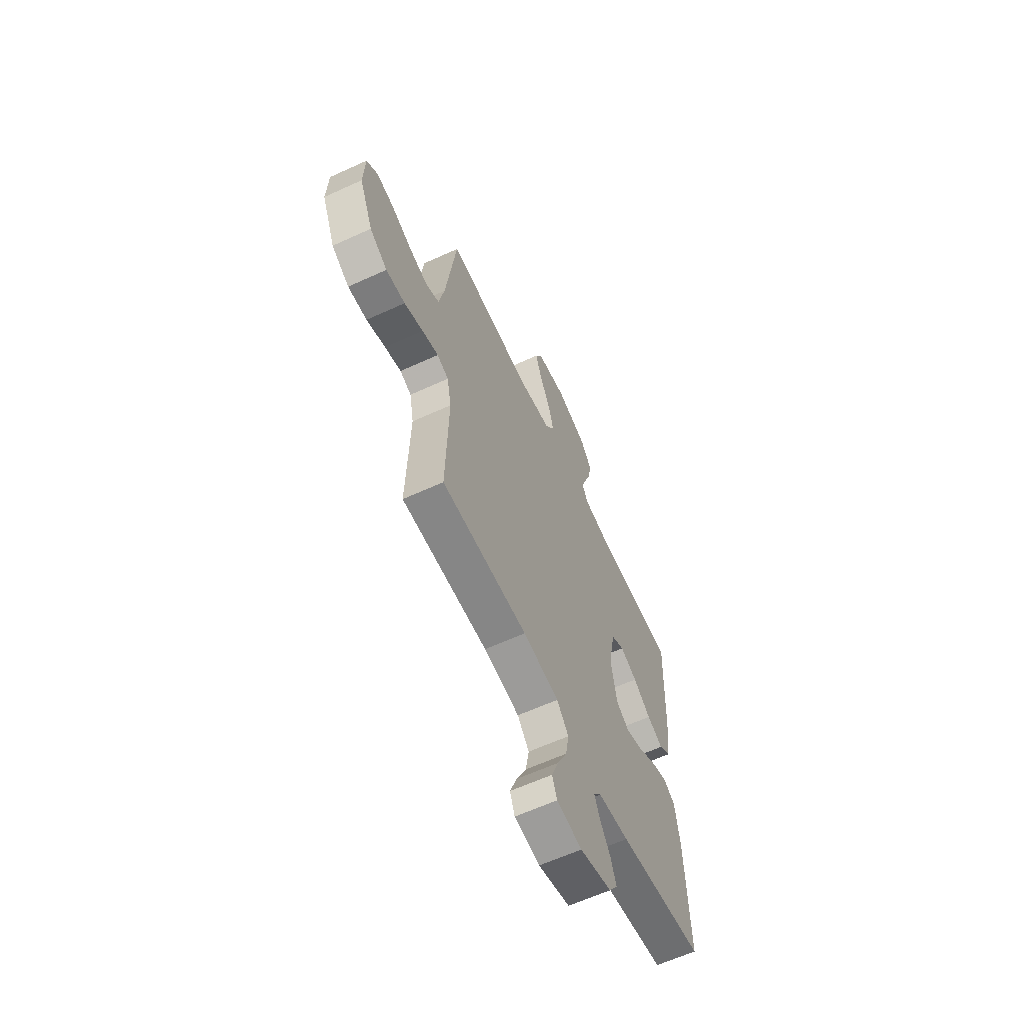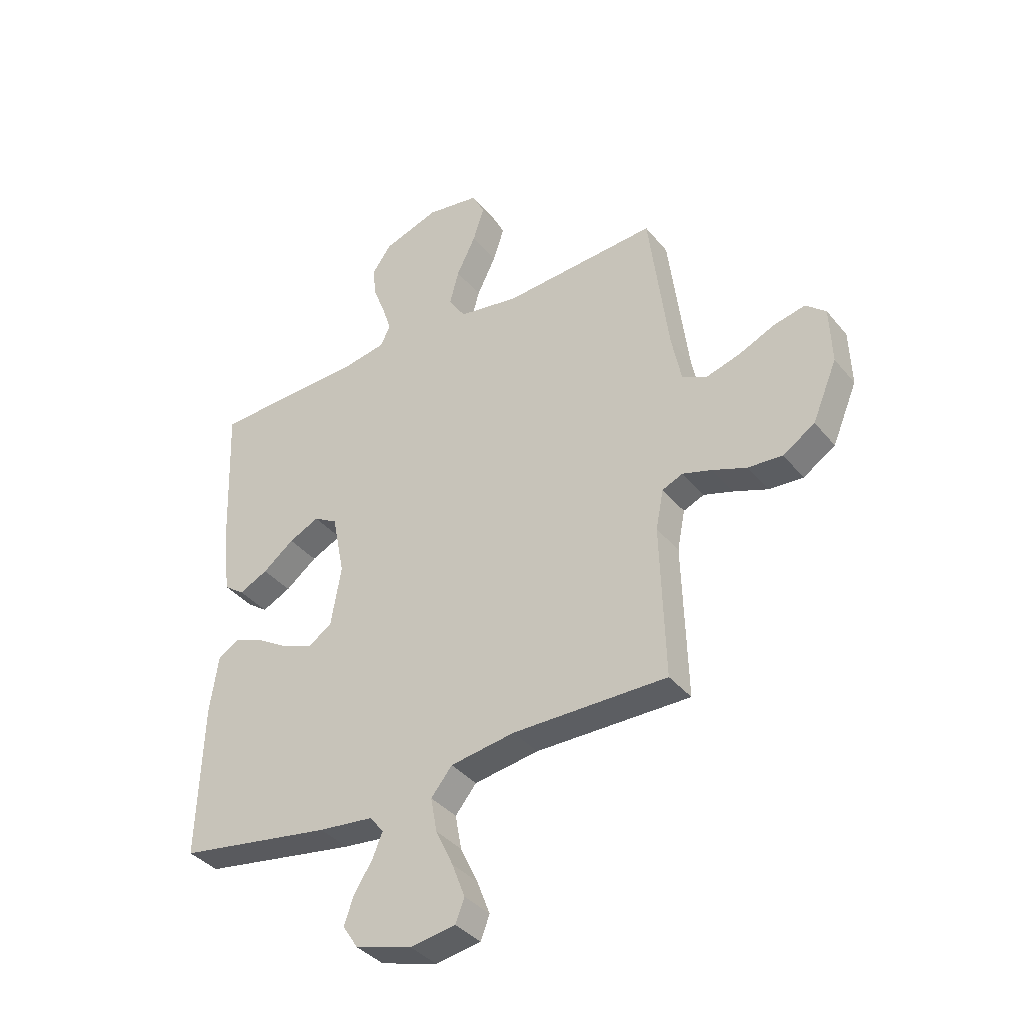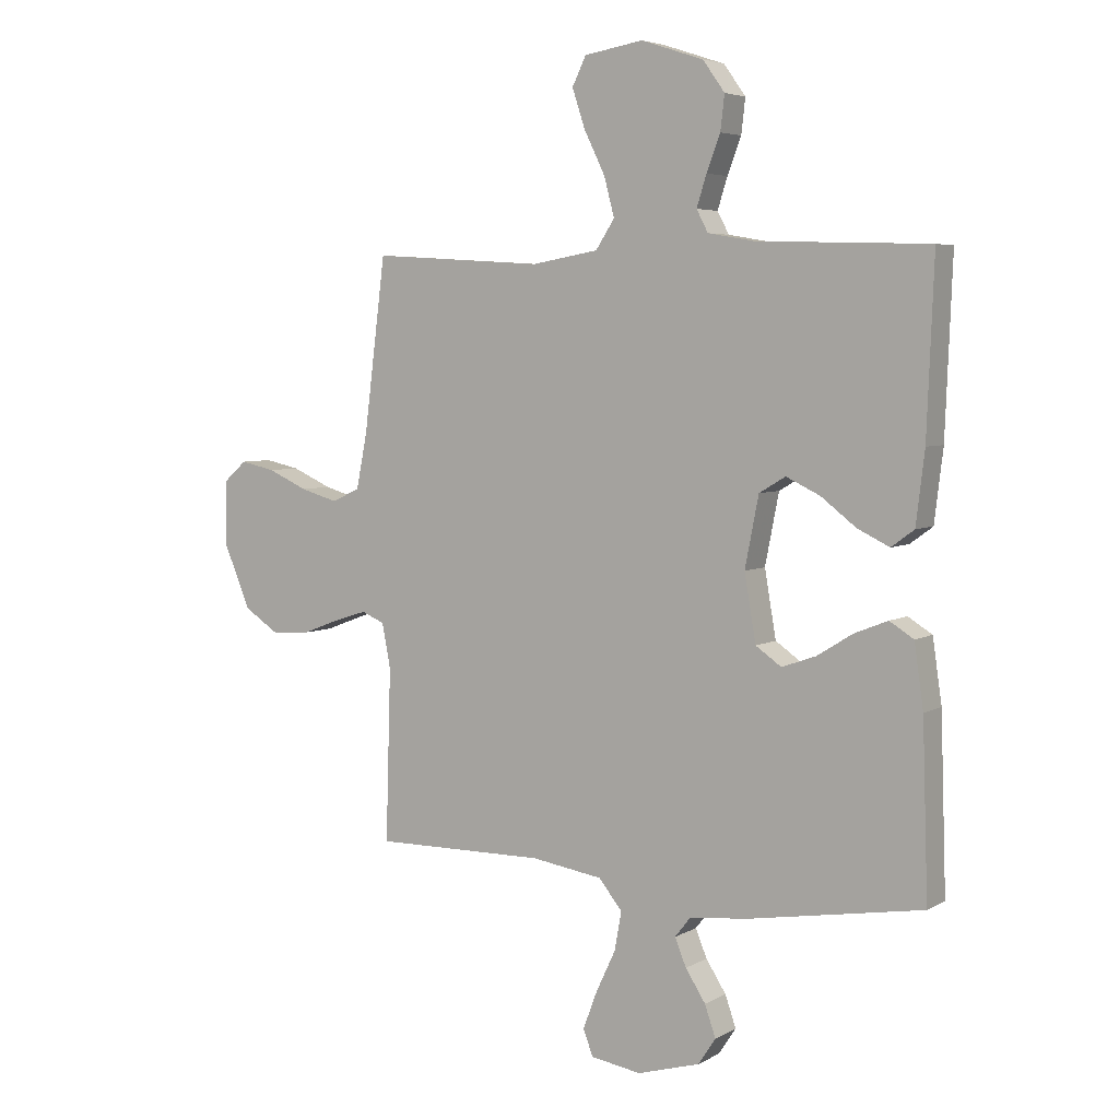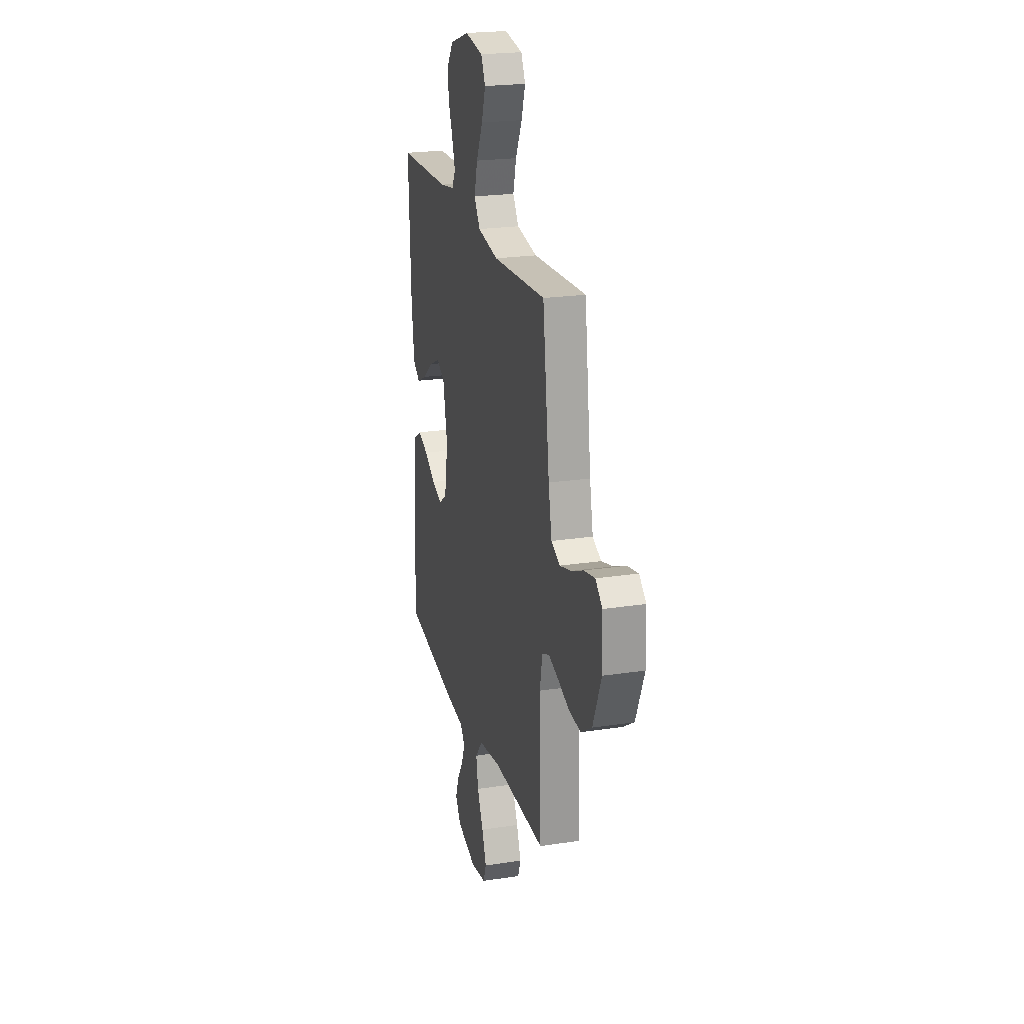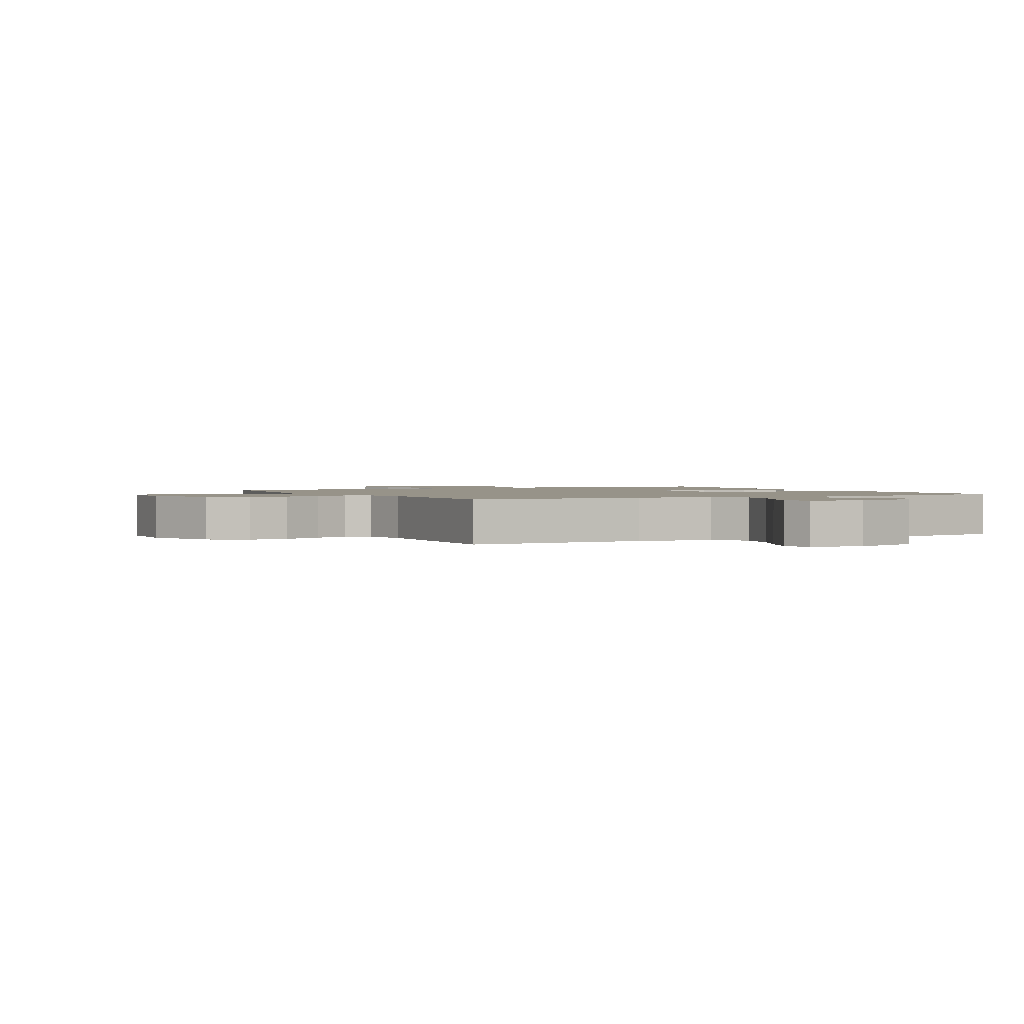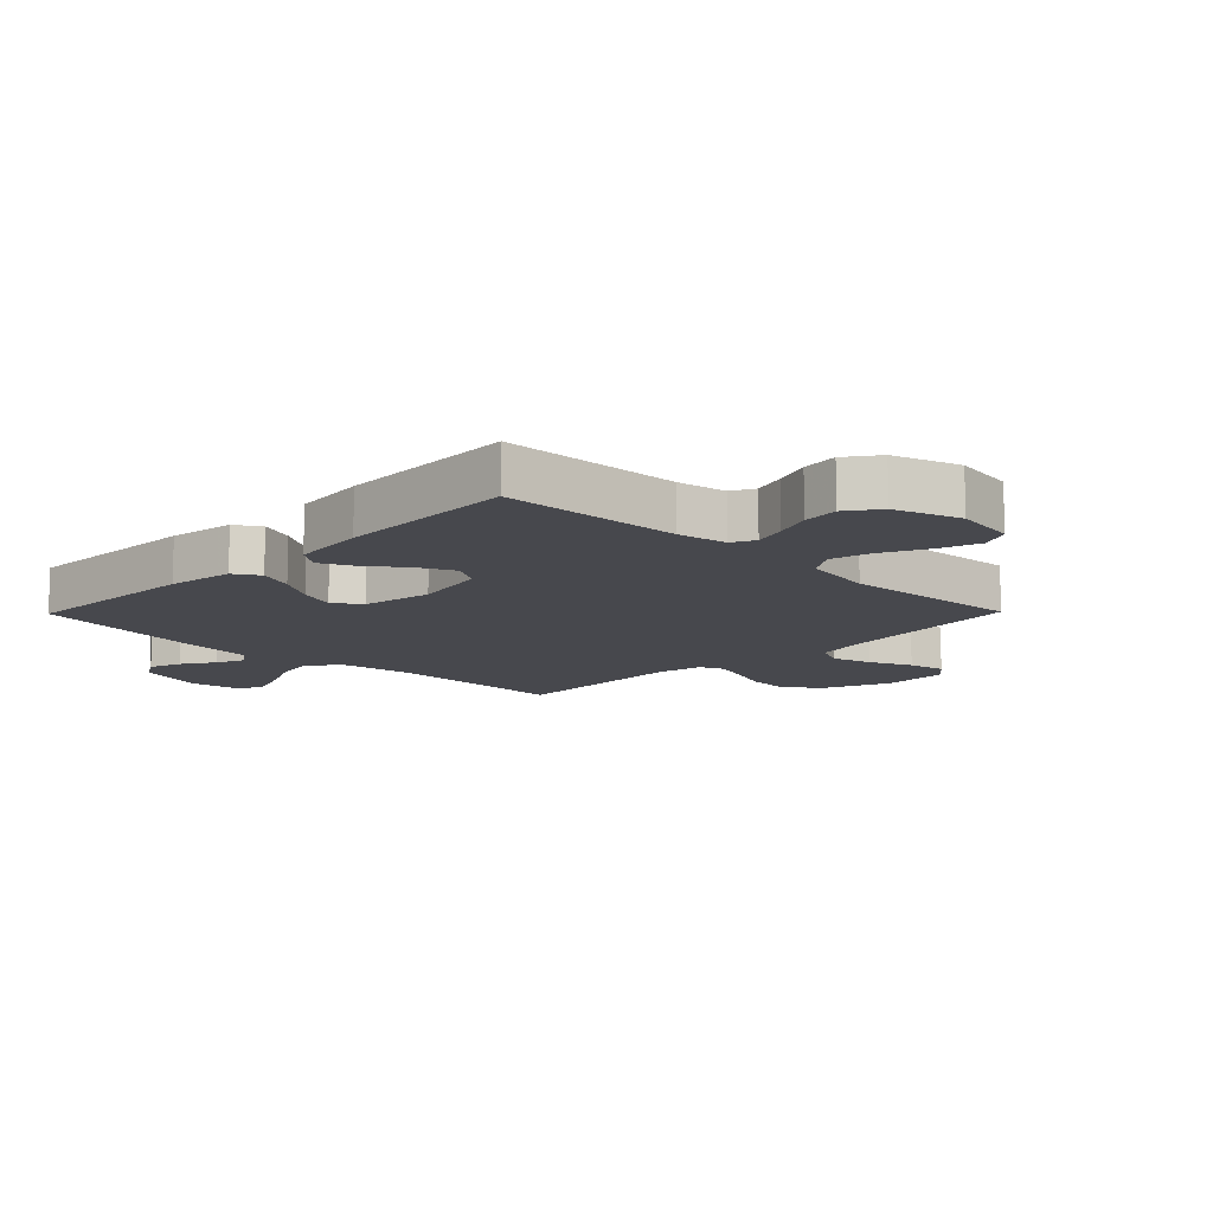
<metadata>
{"format":"obj","ext":"obj","renderer":"f3d","projection":"perspective","resolution":1024,"background":"white","views":[{"elev":-62.5,"azim":114.9,"up":"+Z"},{"elev":-37.8,"azim":34.5,"up":"+Z"},{"elev":5.0,"azim":-148.5,"up":"+Z"},{"elev":22.5,"azim":75.2,"up":"+Z"},{"elev":1.5,"azim":152.5,"up":"+Y"},{"elev":-11.8,"azim":-44.4,"up":"+Y"}]}
</metadata>
<code>
v -0.5 0.07 0.5
v -0.2 0.07 0.51
v -0.119 0.07 0.524
v -0.099 0.07 0.562
v -0.116 0.07 0.616
v -0.14 0.07 0.678
v -0.147 0.07 0.738
v -0.109 0.07 0.791
v 0 0.07 0.827
v 0.103 0.07 0.81
v 0.127 0.07 0.761
v 0.105 0.07 0.694
v 0.068 0.07 0.619
v 0.05 0.07 0.551
v 0.083 0.07 0.501
v 0.2 0.07 0.481
v 0.5 0.07 0.5
v 0.538 0.07 0.2
v 0.557 0.07 0.105
v 0.606 0.07 0.082
v 0.672 0.07 0.101
v 0.742 0.07 0.132
v 0.803 0.07 0.145
v 0.842 0.07 0.111
v 0.846 0.07 0
v 0.798 0.07 -0.114
v 0.736 0.07 -0.154
v 0.669 0.07 -0.149
v 0.603 0.07 -0.124
v 0.546 0.07 -0.106
v 0.506 0.07 -0.123
v 0.491 0.07 -0.2
v 0.5 0.07 -0.5
v 0.2 0.07 -0.497
v 0.075 0.07 -0.516
v 0.034 0.07 -0.566
v 0.046 0.07 -0.633
v 0.08 0.07 -0.705
v 0.105 0.07 -0.771
v 0.088 0.07 -0.816
v 0 0.07 -0.83
v -0.11 0.07 -0.798
v -0.14 0.07 -0.752
v -0.121 0.07 -0.698
v -0.086 0.07 -0.644
v -0.066 0.07 -0.596
v -0.093 0.07 -0.562
v -0.2 0.07 -0.55
v -0.5 0.07 -0.5
v -0.49 0.07 -0.2
v -0.474 0.07 -0.09
v -0.432 0.07 -0.064
v -0.374 0.07 -0.087
v -0.311 0.07 -0.126
v -0.252 0.07 -0.147
v -0.207 0.07 -0.116
v -0.187 0.07 0
v -0.211 0.07 0.122
v -0.257 0.07 0.149
v -0.316 0.07 0.121
v -0.377 0.07 0.074
v -0.433 0.07 0.047
v -0.473 0.07 0.076
v -0.488 0.07 0.2
v -0.5 0 0.5
v -0.2 0 0.51
v -0.119 0 0.524
v -0.099 0 0.562
v -0.116 0 0.616
v -0.14 0 0.678
v -0.147 0 0.738
v -0.109 0 0.791
v 0 0 0.827
v 0.103 0 0.81
v 0.127 0 0.761
v 0.105 0 0.694
v 0.068 0 0.619
v 0.05 0 0.551
v 0.083 0 0.501
v 0.2 0 0.481
v 0.5 0 0.5
v 0.538 0 0.2
v 0.557 0 0.105
v 0.606 0 0.082
v 0.672 0 0.101
v 0.742 0 0.132
v 0.803 0 0.145
v 0.842 0 0.111
v 0.846 0 0
v 0.798 0 -0.114
v 0.736 0 -0.154
v 0.669 0 -0.149
v 0.603 0 -0.124
v 0.546 0 -0.106
v 0.506 0 -0.123
v 0.491 0 -0.2
v 0.5 0 -0.5
v 0.2 0 -0.497
v 0.075 0 -0.516
v 0.034 0 -0.566
v 0.046 0 -0.633
v 0.08 0 -0.705
v 0.105 0 -0.771
v 0.088 0 -0.816
v 0 0 -0.83
v -0.11 0 -0.798
v -0.14 0 -0.752
v -0.121 0 -0.698
v -0.086 0 -0.644
v -0.066 0 -0.596
v -0.093 0 -0.562
v -0.2 0 -0.55
v -0.5 0 -0.5
v -0.49 0 -0.2
v -0.474 0 -0.09
v -0.432 0 -0.064
v -0.374 0 -0.087
v -0.311 0 -0.126
v -0.252 0 -0.147
v -0.207 0 -0.116
v -0.187 0 0
v -0.211 0 0.122
v -0.257 0 0.149
v -0.316 0 0.121
v -0.377 0 0.074
v -0.433 0 0.047
v -0.473 0 0.076
v -0.488 0 0.2
f 64 1 2
f 63 64 2
f 62 63 2
f 61 62 2
f 60 61 2
f 59 60 2 3
f 58 59 3 4
f 57 58 4
f 52 53 54
f 51 52 54
f 50 51 54
f 49 50 54
f 48 49 54
f 47 48 54
f 46 47 54 55
f 43 44 45
f 42 43 45
f 41 42 45
f 40 41 45
f 39 40 45
f 38 39 45
f 37 38 45
f 36 37 45 46
f 46 55 56
f 36 46 56
f 35 36 56
f 32 33 34
f 35 56 57
f 34 35 57
f 32 34 57
f 31 32 57
f 27 28 29
f 26 27 29
f 25 26 29
f 24 25 29
f 23 24 29
f 22 23 29
f 21 22 29
f 20 21 29 30
f 16 17 18
f 15 16 18 19
f 11 12 13
f 10 11 13
f 9 10 13
f 8 9 13
f 7 8 13
f 6 7 13
f 5 6 13
f 4 5 13 14
f 57 4 14 15
f 30 31 57
f 20 30 57
f 19 20 57
f 15 19 57
f 66 65 128
f 66 128 127
f 66 127 126
f 66 126 125
f 66 125 124
f 67 66 124 123
f 68 67 123 122
f 68 122 121
f 118 117 116
f 118 116 115
f 118 115 114
f 118 114 113
f 118 113 112
f 118 112 111
f 119 118 111 110
f 109 108 107
f 109 107 106
f 109 106 105
f 109 105 104
f 109 104 103
f 109 103 102
f 109 102 101
f 110 109 101 100
f 120 119 110
f 120 110 100
f 120 100 99
f 98 97 96
f 121 120 99
f 121 99 98
f 121 98 96
f 121 96 95
f 93 92 91
f 93 91 90
f 93 90 89
f 93 89 88
f 93 88 87
f 93 87 86
f 93 86 85
f 94 93 85 84
f 82 81 80
f 83 82 80 79
f 77 76 75
f 77 75 74
f 77 74 73
f 77 73 72
f 77 72 71
f 77 71 70
f 77 70 69
f 78 77 69 68
f 79 78 68 121
f 121 95 94
f 121 94 84
f 121 84 83
f 121 83 79
f 1 65 66 2
f 2 66 67 3
f 3 67 68 4
f 4 68 69 5
f 5 69 70 6
f 6 70 71 7
f 7 71 72 8
f 8 72 73 9
f 9 73 74 10
f 10 74 75 11
f 11 75 76 12
f 12 76 77 13
f 13 77 78 14
f 14 78 79 15
f 15 79 80 16
f 16 80 81 17
f 17 81 82 18
f 18 82 83 19
f 19 83 84 20
f 20 84 85 21
f 21 85 86 22
f 22 86 87 23
f 23 87 88 24
f 24 88 89 25
f 25 89 90 26
f 26 90 91 27
f 27 91 92 28
f 28 92 93 29
f 29 93 94 30
f 30 94 95 31
f 31 95 96 32
f 32 96 97 33
f 33 97 98 34
f 34 98 99 35
f 35 99 100 36
f 36 100 101 37
f 37 101 102 38
f 38 102 103 39
f 39 103 104 40
f 40 104 105 41
f 41 105 106 42
f 42 106 107 43
f 43 107 108 44
f 44 108 109 45
f 45 109 110 46
f 46 110 111 47
f 47 111 112 48
f 48 112 113 49
f 49 113 114 50
f 50 114 115 51
f 51 115 116 52
f 52 116 117 53
f 53 117 118 54
f 54 118 119 55
f 55 119 120 56
f 56 120 121 57
f 57 121 122 58
f 58 122 123 59
f 59 123 124 60
f 60 124 125 61
f 61 125 126 62
f 62 126 127 63
f 63 127 128 64
f 64 128 65 1

</code>
